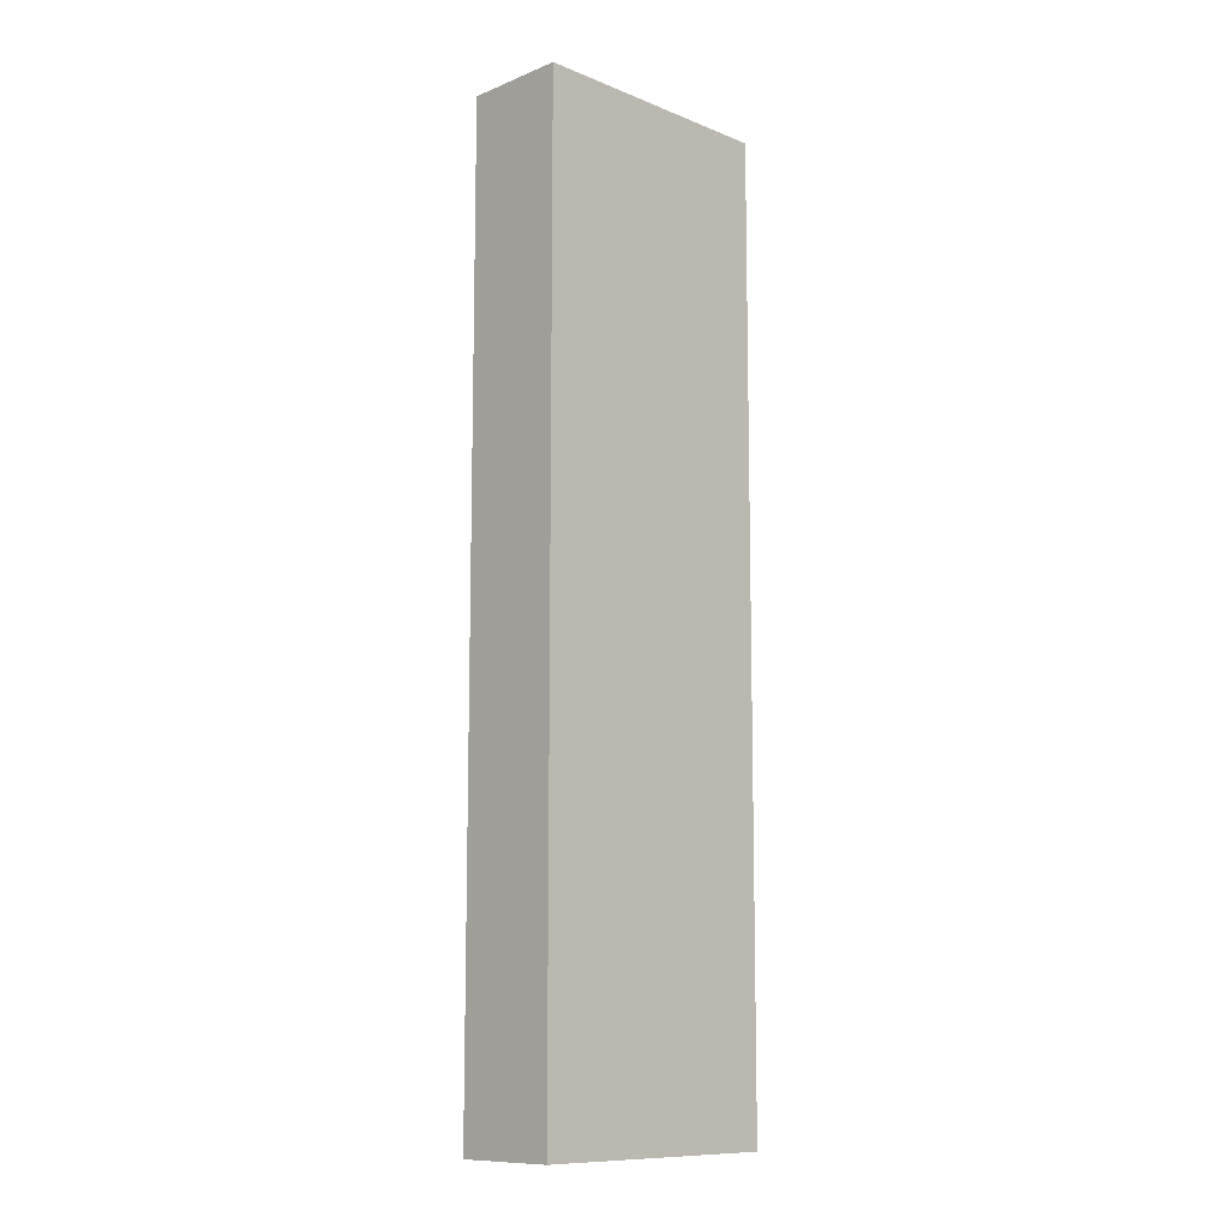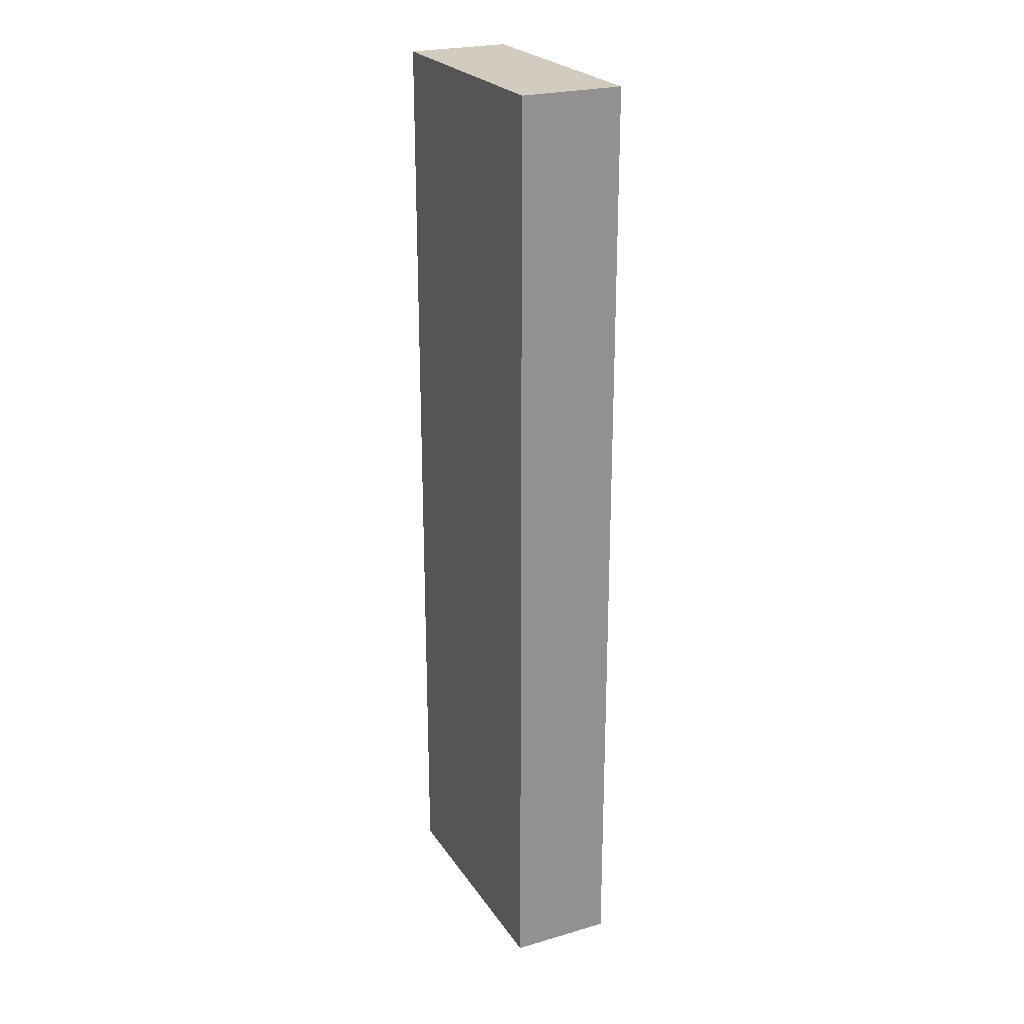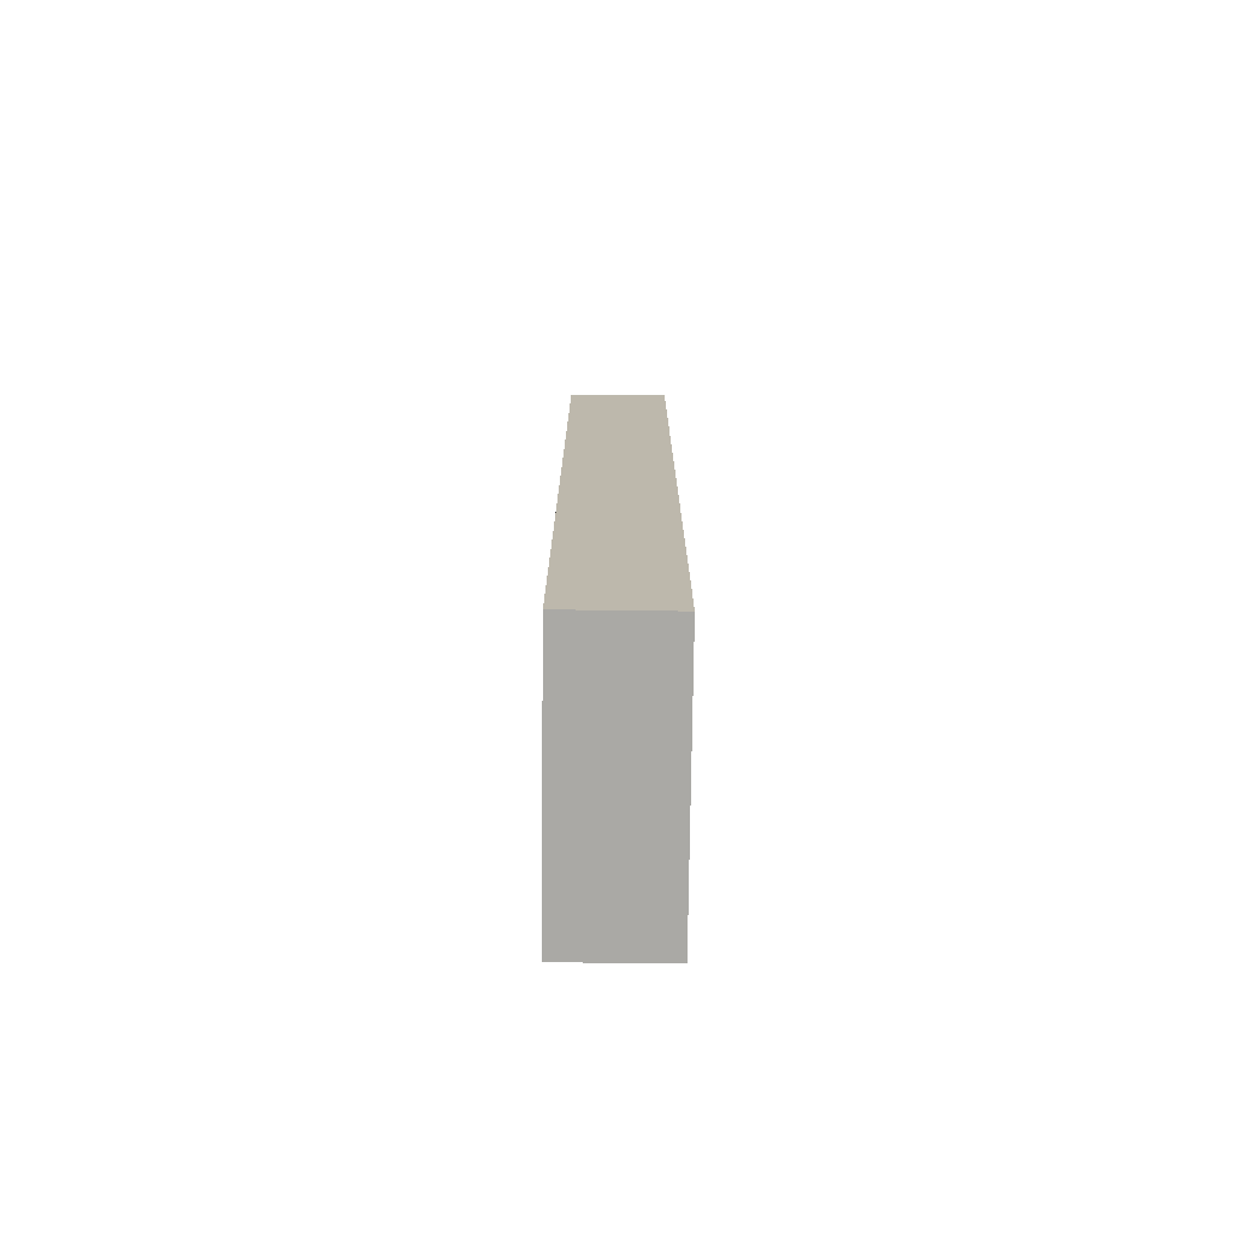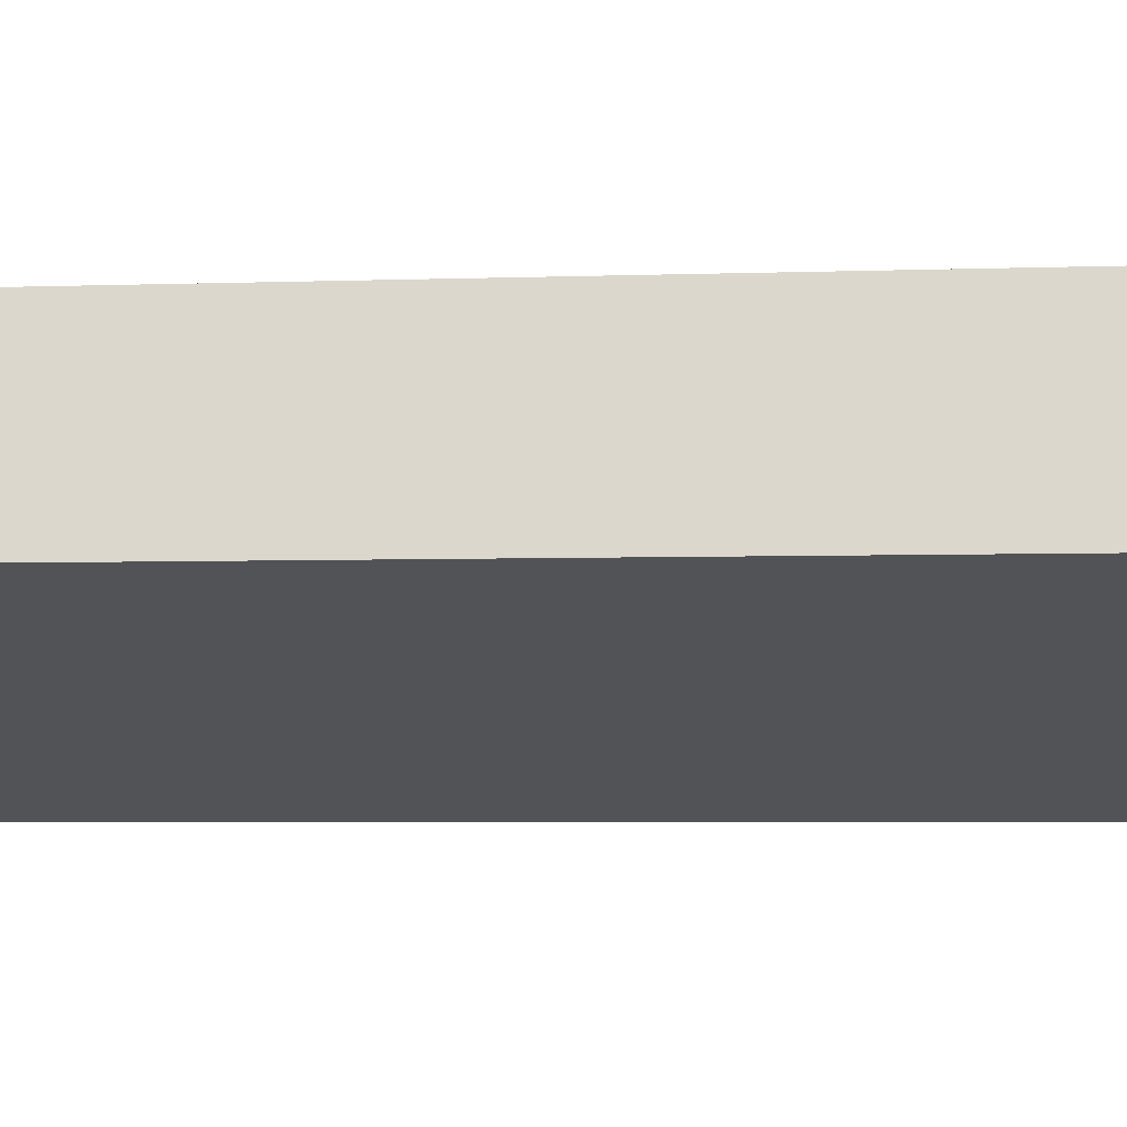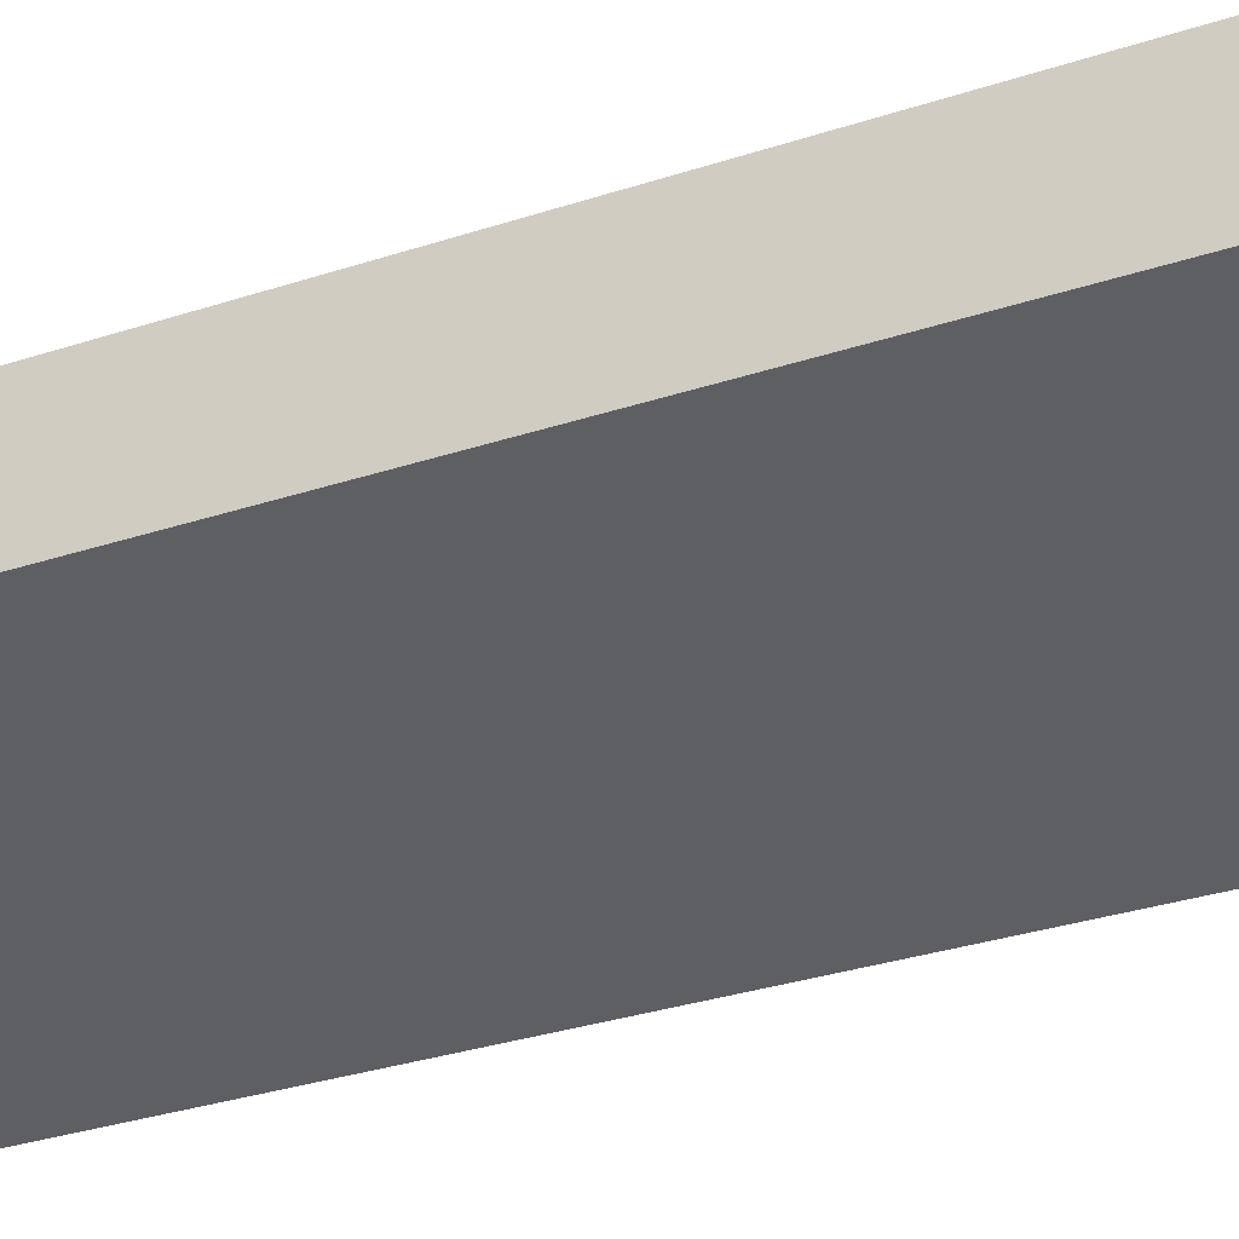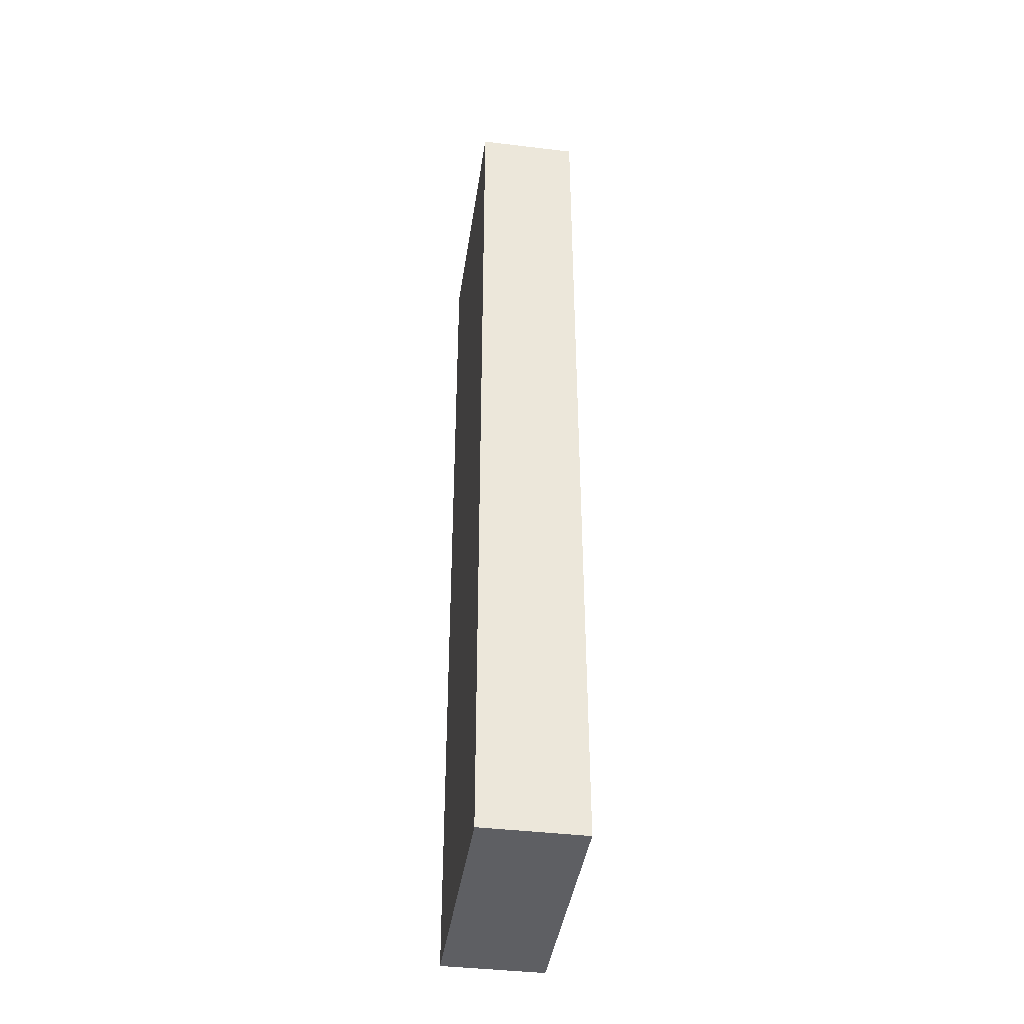
<metadata>
{"format":"obj","ext":"obj","renderer":"f3d","projection":"perspective","resolution":1024,"background":"white","views":[{"elev":-10.7,"azim":115.1,"up":"+Y"},{"elev":24.1,"azim":44.4,"up":"+Y"},{"elev":-75.4,"azim":69.3,"up":"+Y"},{"elev":-2.5,"azim":101.2,"up":"+Z"},{"elev":-24.6,"azim":120.5,"up":"+Z"},{"elev":-41.2,"azim":61.7,"up":"+Y"}]}
</metadata>
<code>
v  3484 -23.48 -4445
v  3854 -23.48 -4310
v  3800 -23.48 -4162
v  3430 -23.48 -4297
v  3484 1439 -4445
v  3430 1439 -4297
v  3800 1439 -4162
v  3854 1439 -4310
g Box066
f 1 2 3 4
f 5 6 7 8
f 8 7 3 2
f 5 8 2 1
f 6 5 1 4
f 7 6 4 3

</code>
